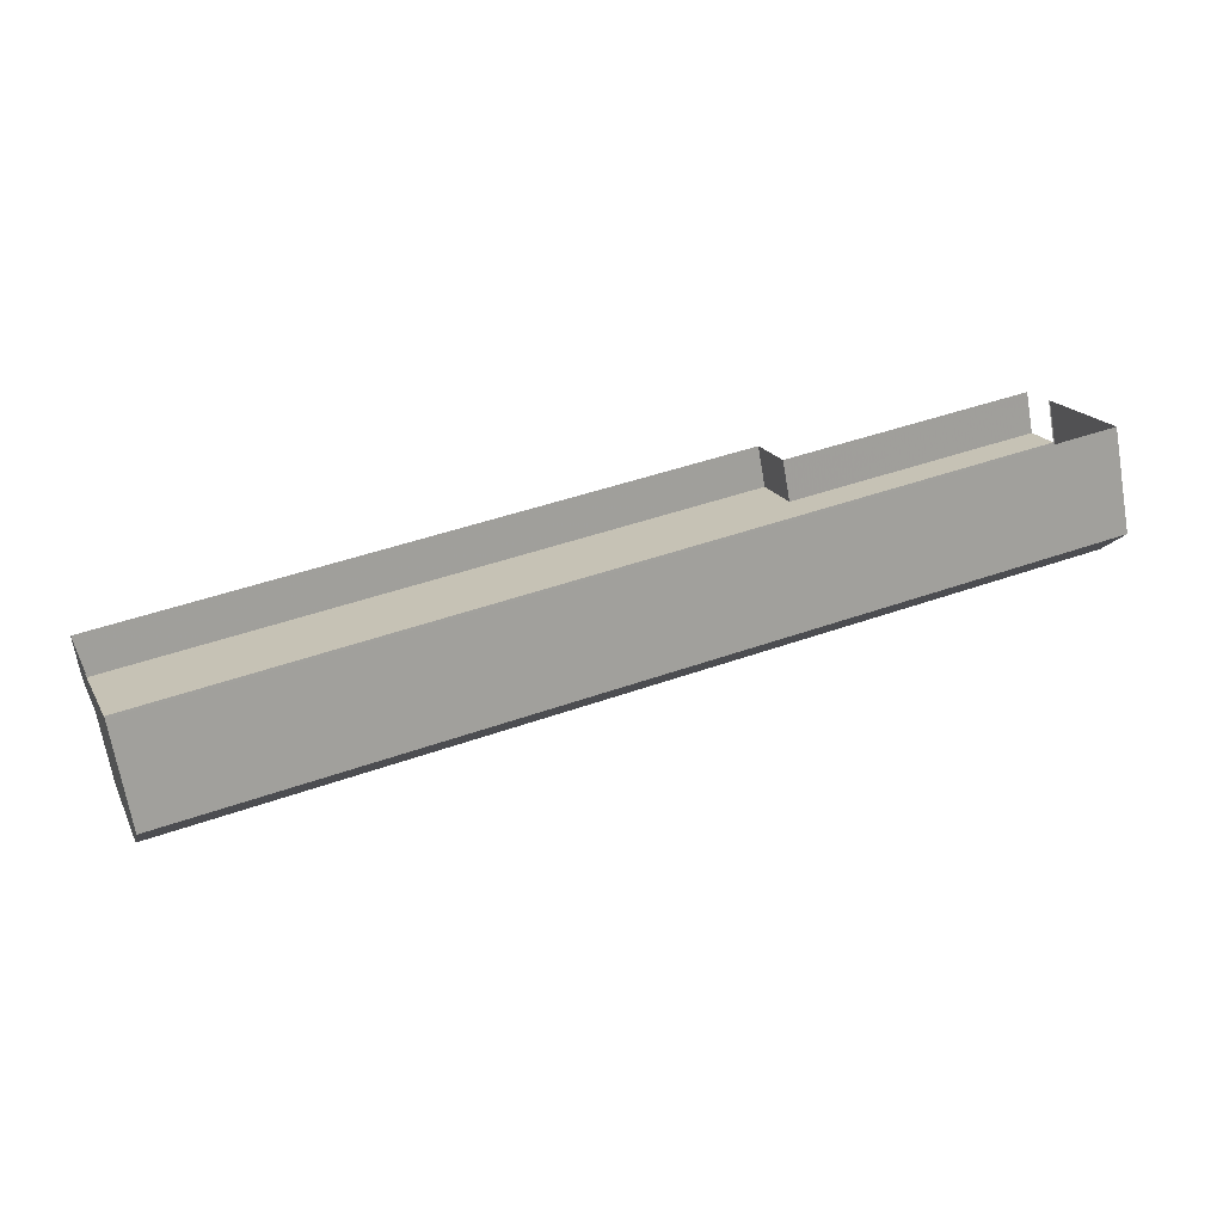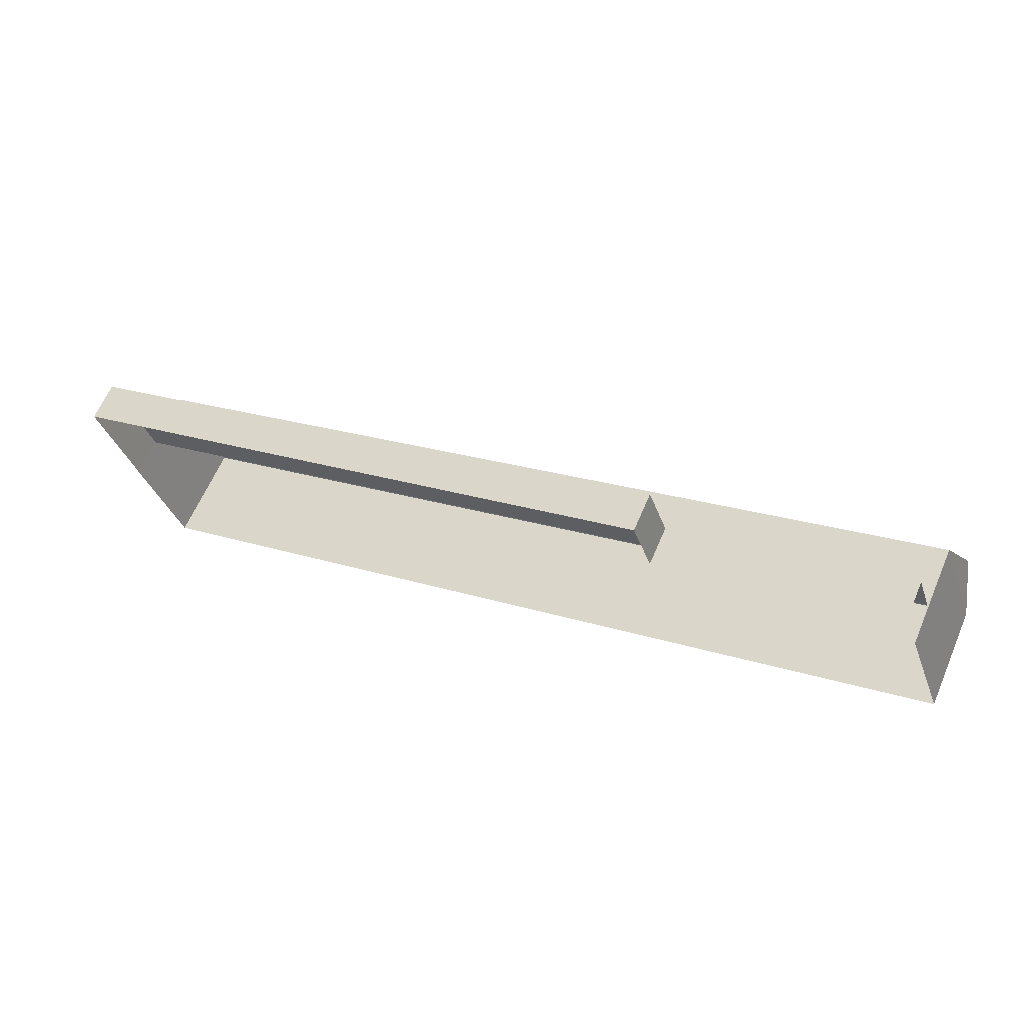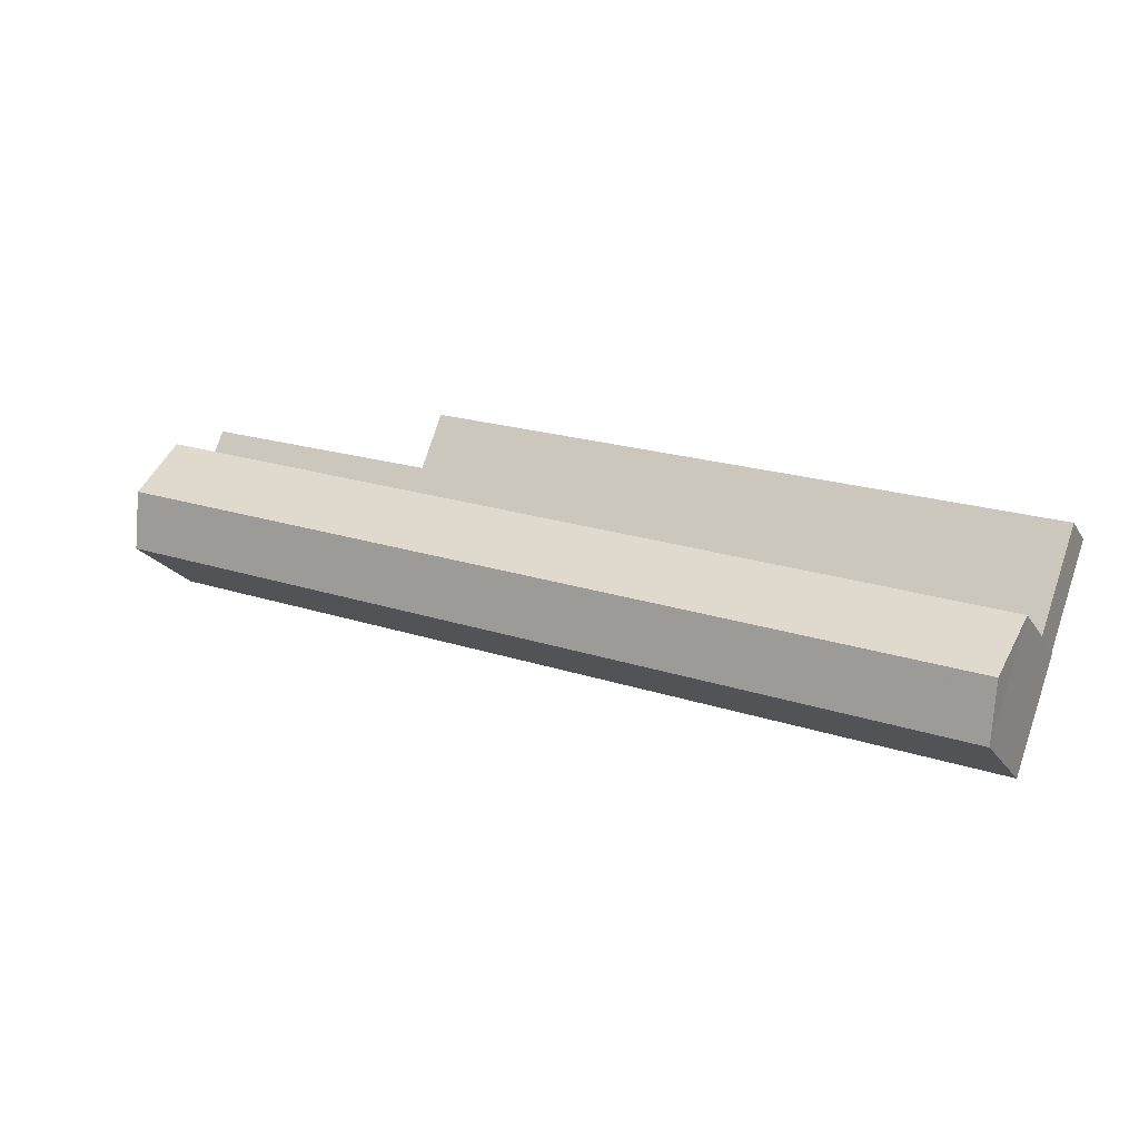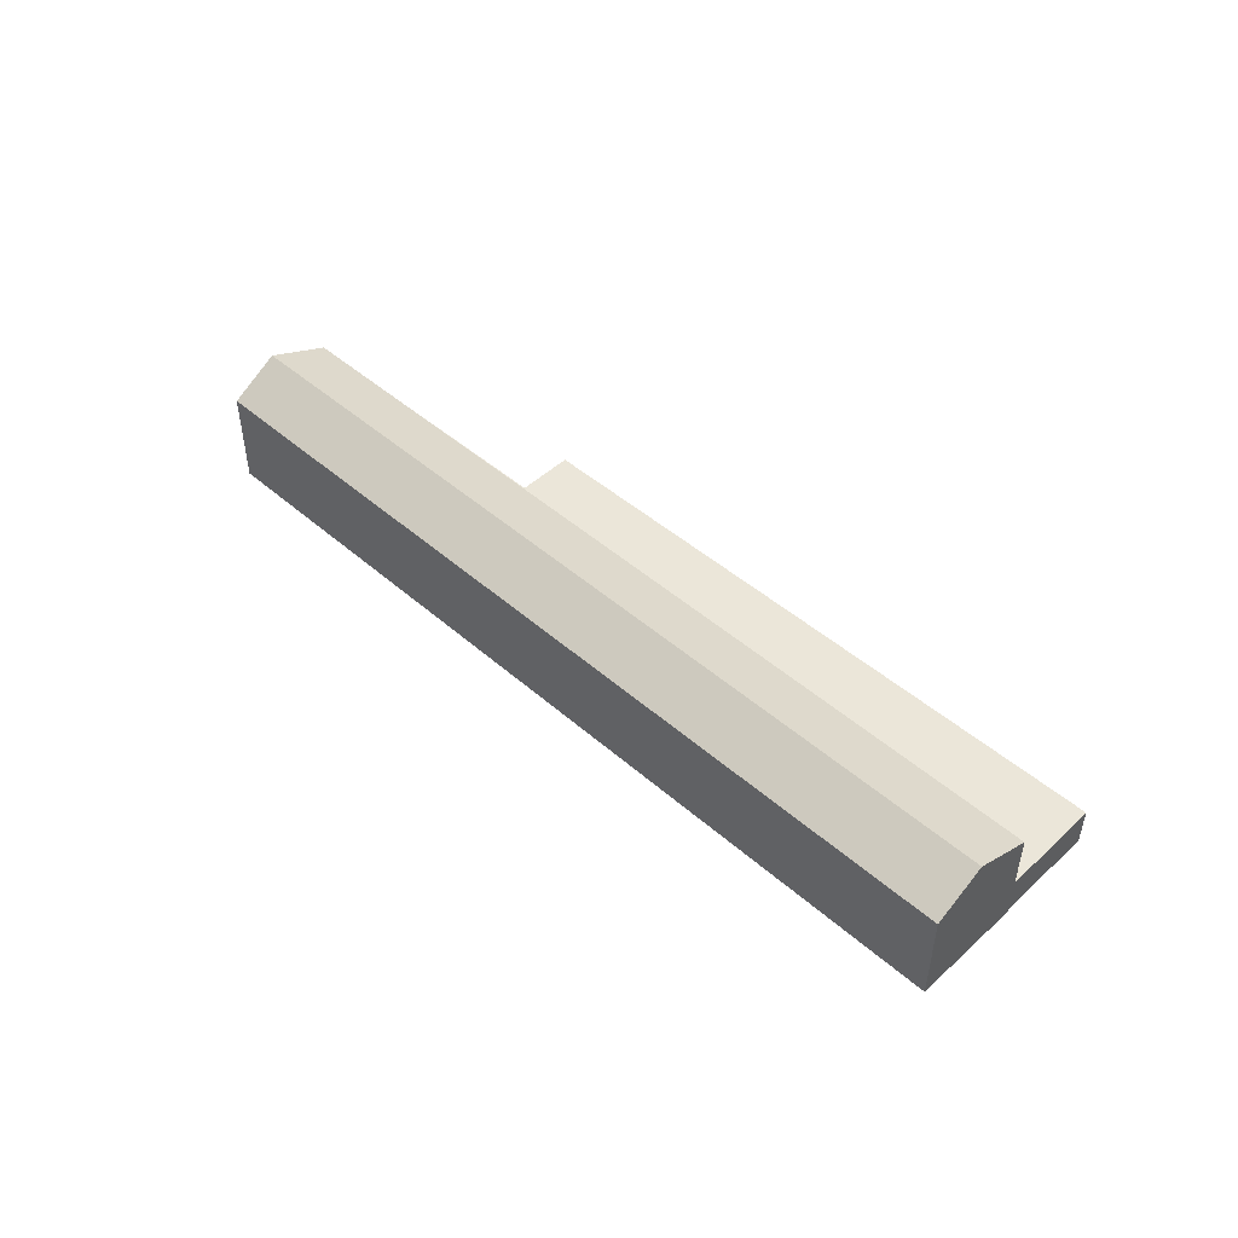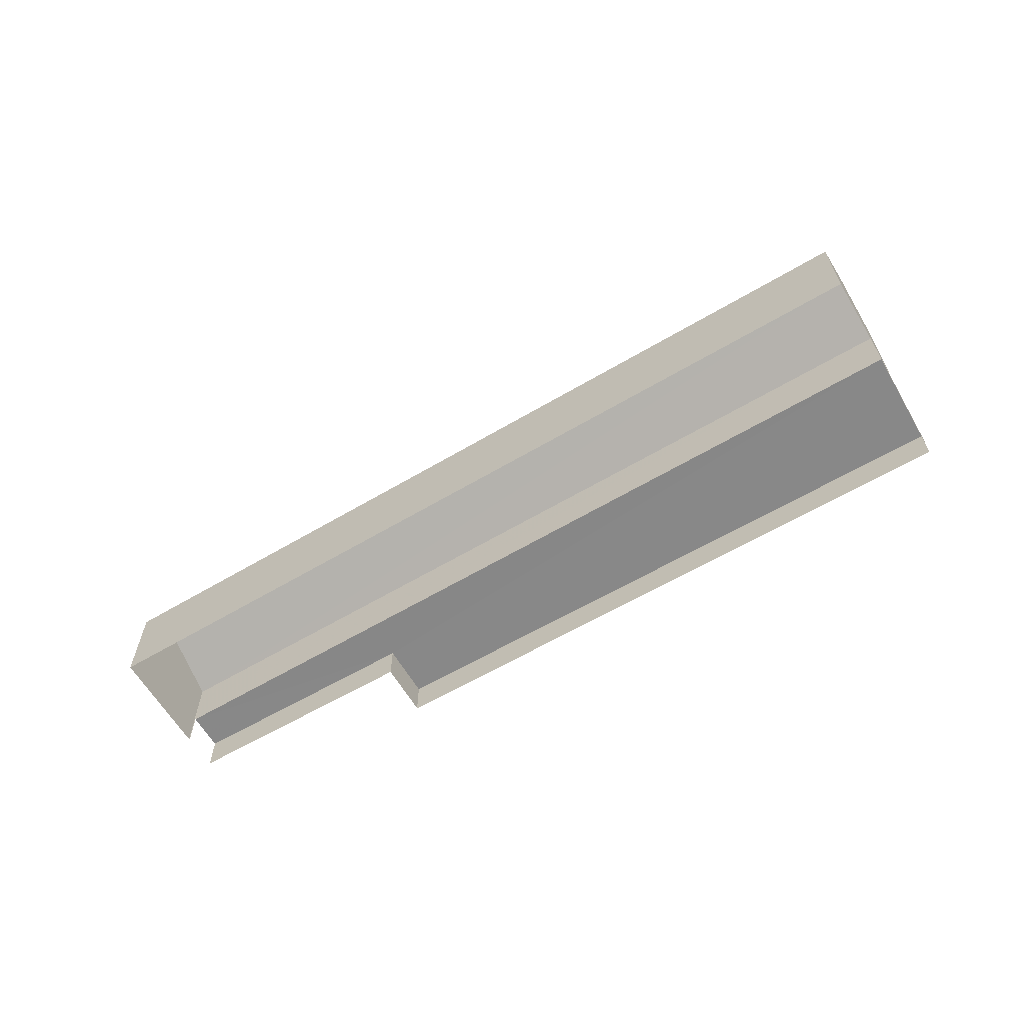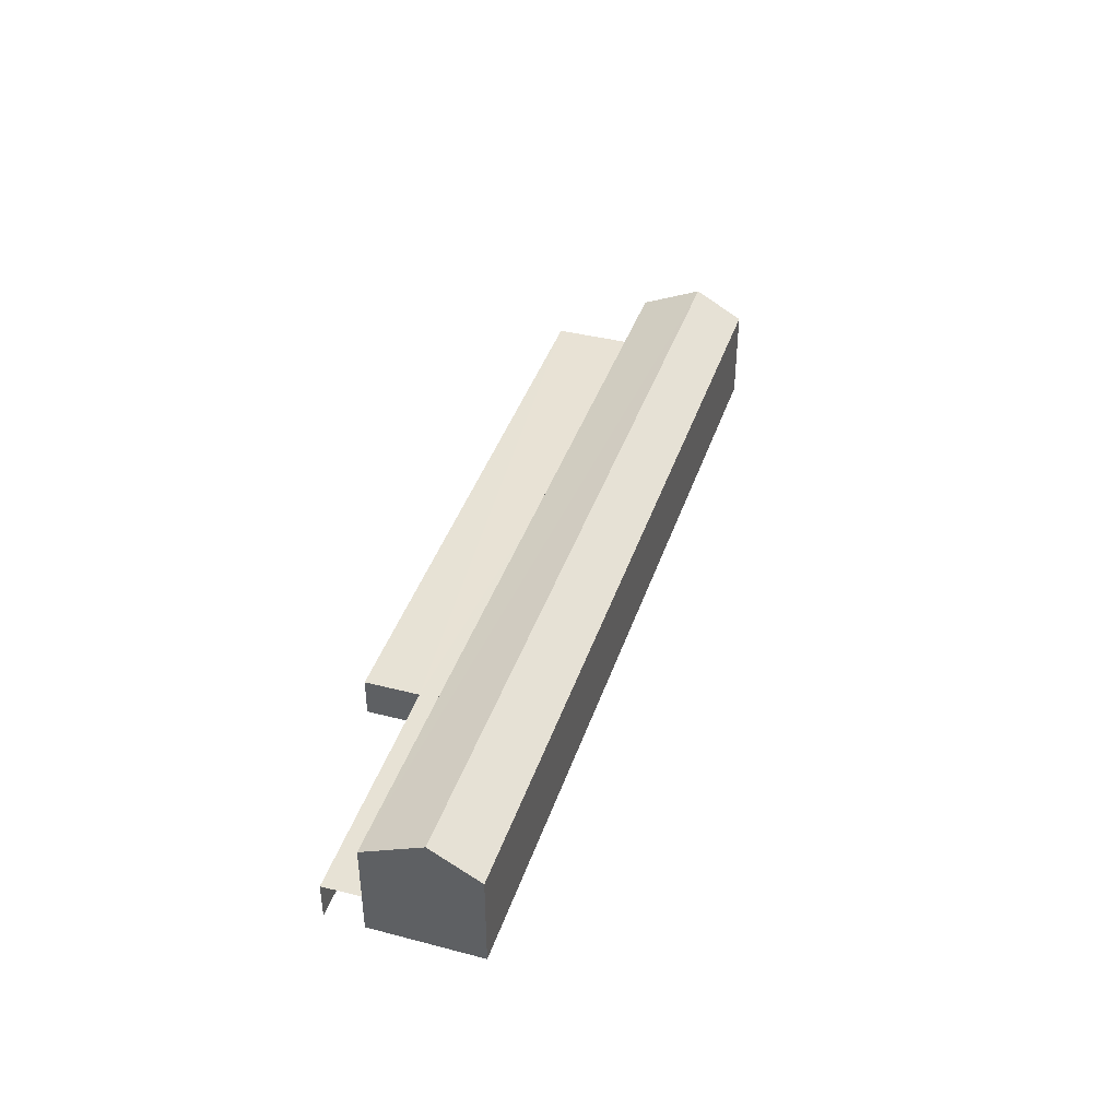
<metadata>
{"format":"obj","ext":"obj","renderer":"f3d","projection":"perspective","resolution":1024,"background":"white","views":[{"elev":-69.1,"azim":-170.2,"up":"+Y"},{"elev":63.1,"azim":-156.4,"up":"+Y"},{"elev":-21.4,"azim":23.5,"up":"+Y"},{"elev":47.8,"azim":24.3,"up":"+Z"},{"elev":-62.7,"azim":10.8,"up":"+Z"},{"elev":40.5,"azim":-92.3,"up":"+Z"}]}
</metadata>
<code>
v -2.231e+05 -1.276e+05 16.82
v -2.231e+05 -1.276e+05 16.82
v -2.231e+05 -1.276e+05 16.82
v -2.231e+05 -1.276e+05 16.82
v -2.231e+05 -1.276e+05 16.82
v -2.231e+05 -1.276e+05 16.82
v -2.231e+05 -1.276e+05 16.82
v -2.231e+05 -1.276e+05 16.82
v -2.231e+05 -1.276e+05 16.82
v -2.231e+05 -1.276e+05 16.82
v -2.231e+05 -1.276e+05 18.18
v -2.231e+05 -1.276e+05 18.18
v -2.231e+05 -1.276e+05 18.18
v -2.231e+05 -1.276e+05 18.18
v -2.231e+05 -1.276e+05 18.18
v -2.231e+05 -1.276e+05 18.18
v -2.231e+05 -1.276e+05 21.16
v -2.231e+05 -1.276e+05 20.2
v -2.231e+05 -1.276e+05 21.16
v -2.231e+05 -1.276e+05 20.2
v -2.231e+05 -1.276e+05 20.2
v -2.231e+05 -1.276e+05 20.2
f 1 2 3
f 4 1 5
f 6 7 8
f 1 3 6
f 9 5 10
f 10 1 8
f 10 5 1
f 8 1 6
f 12 11 4
f 5 12 4
f 11 12 13
f 14 13 15
f 15 13 16
f 13 12 16
f 17 18 19
f 17 20 18
f 19 21 17
f 19 22 21
f 16 7 6
f 7 16 20
f 5 9 12
f 18 20 12
f 9 18 12
f 12 20 16
f 13 1 4
f 11 13 4
f 6 3 15
f 16 6 15
f 14 3 2
f 14 15 3
f 21 10 8
f 21 22 10
f 8 7 21
f 21 20 17
f 21 7 20
f 9 10 18
f 18 22 19
f 18 10 22
f 14 2 1
f 13 14 1

</code>
